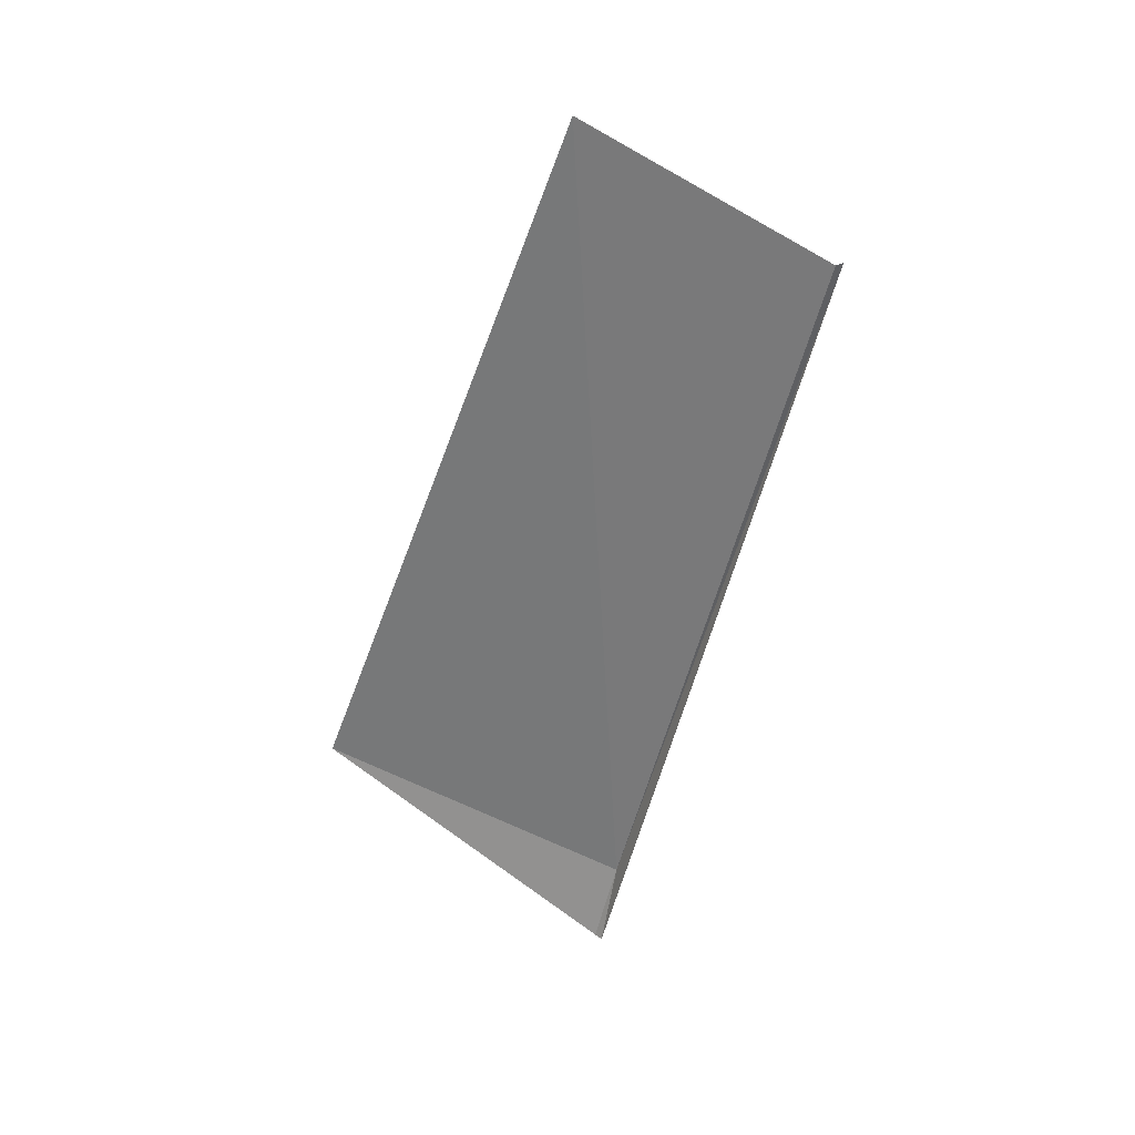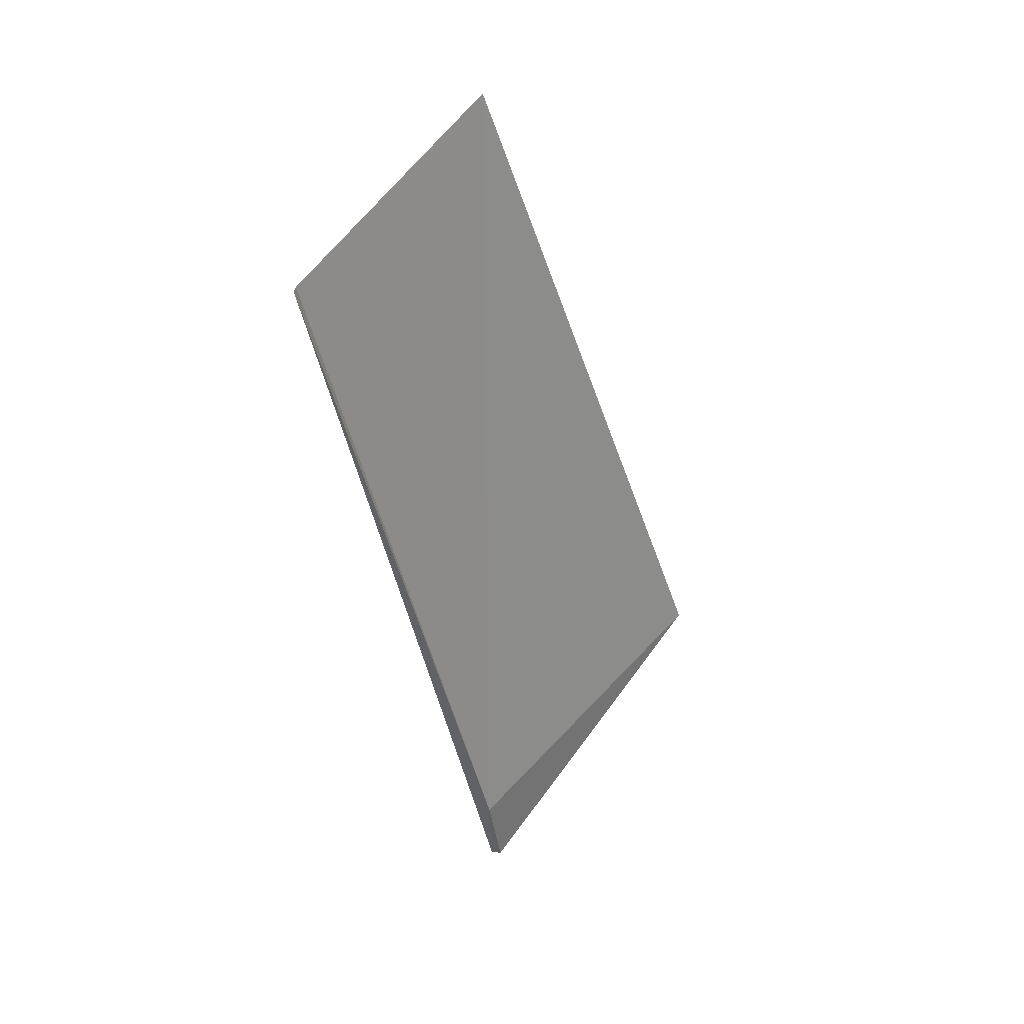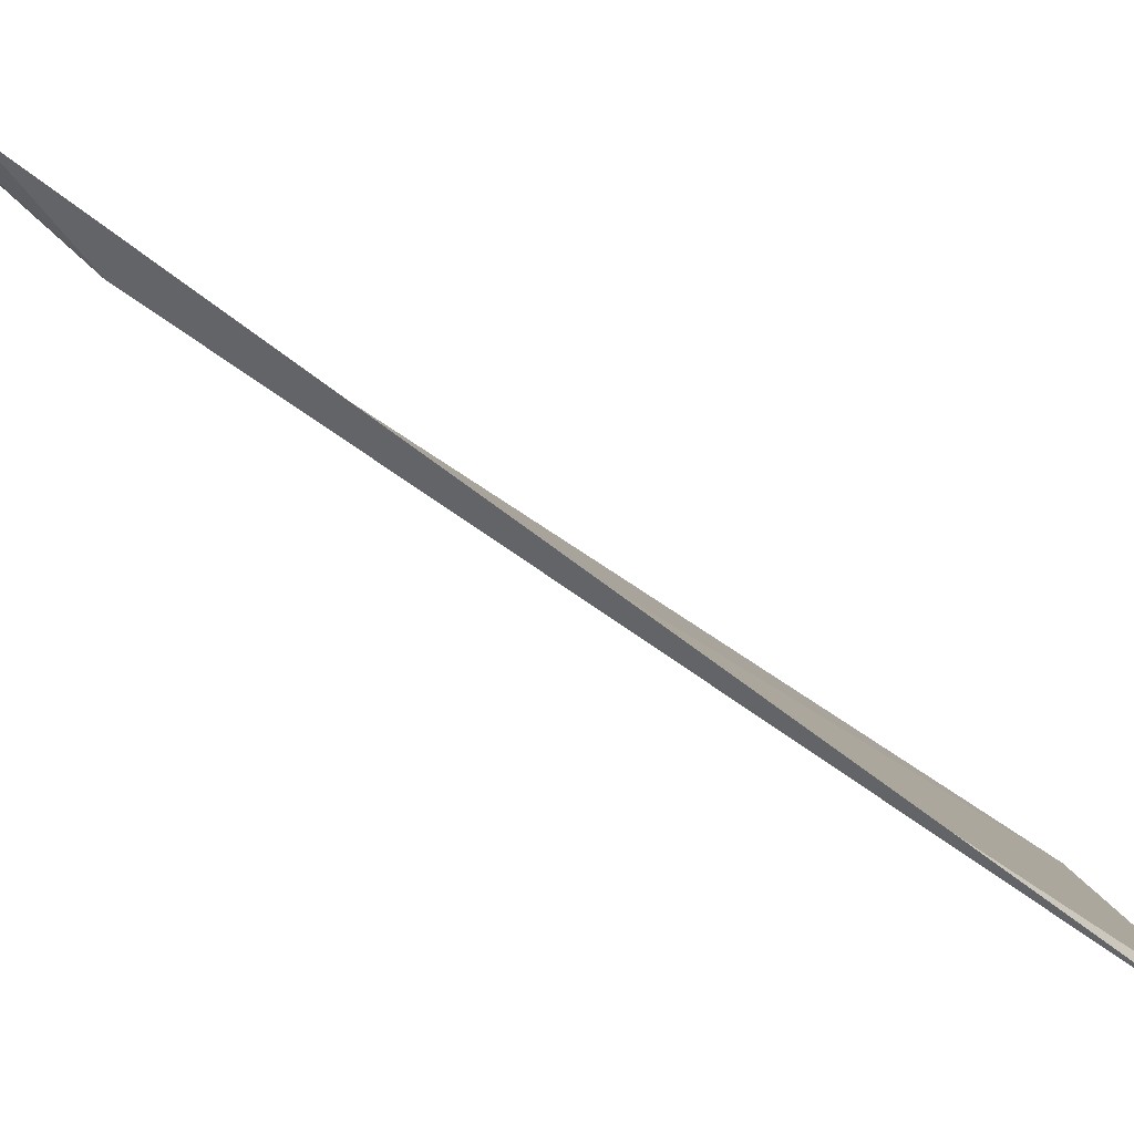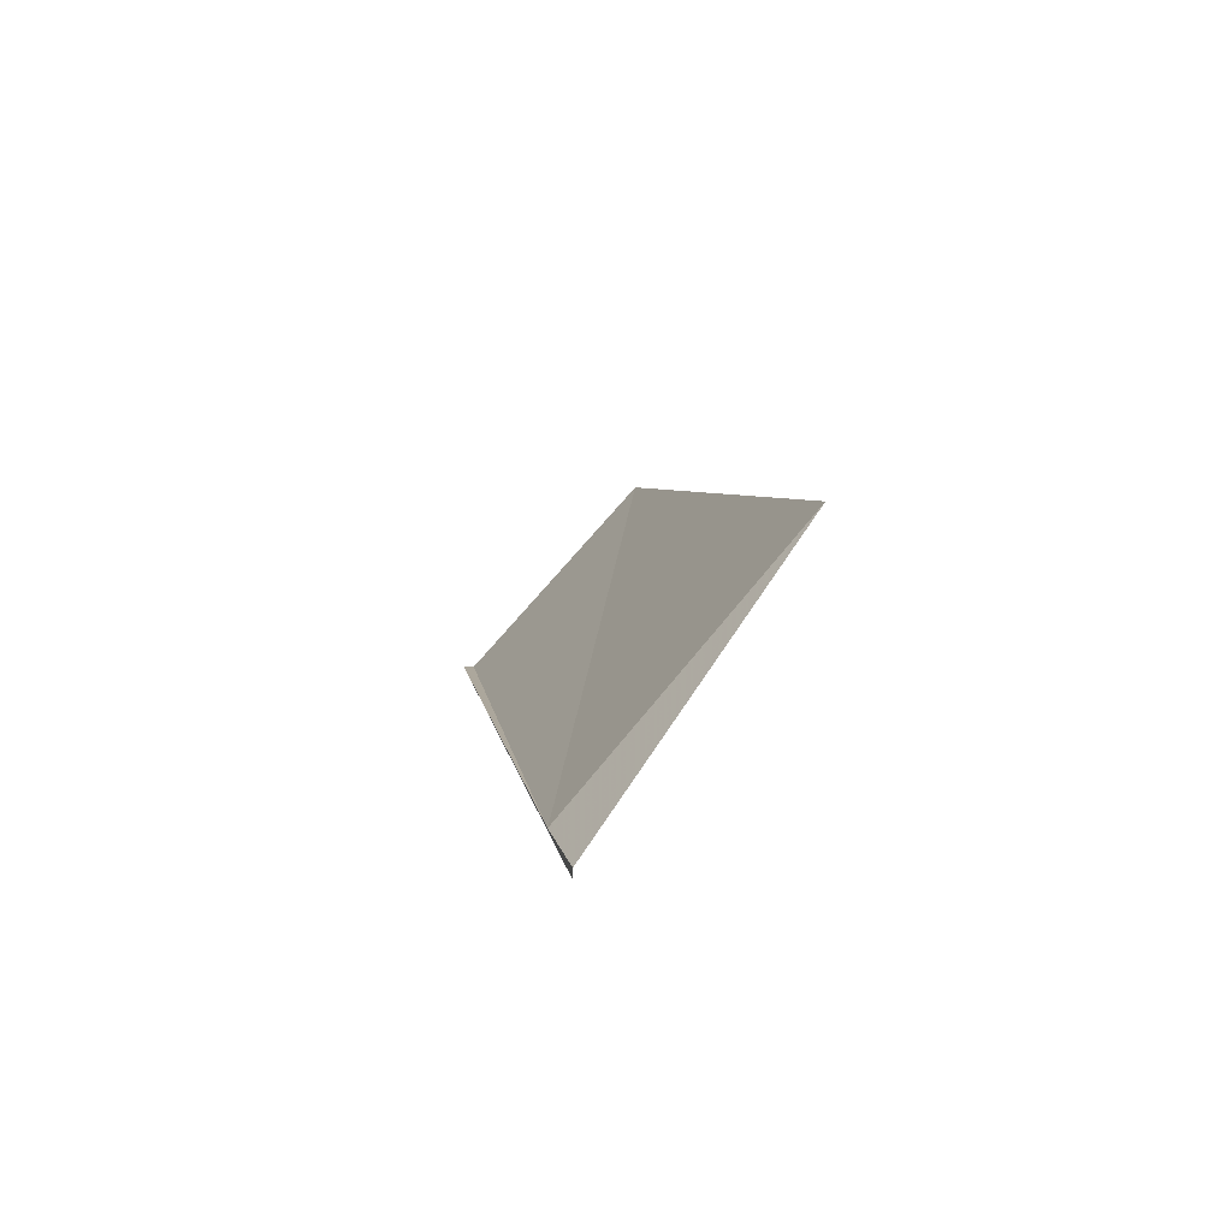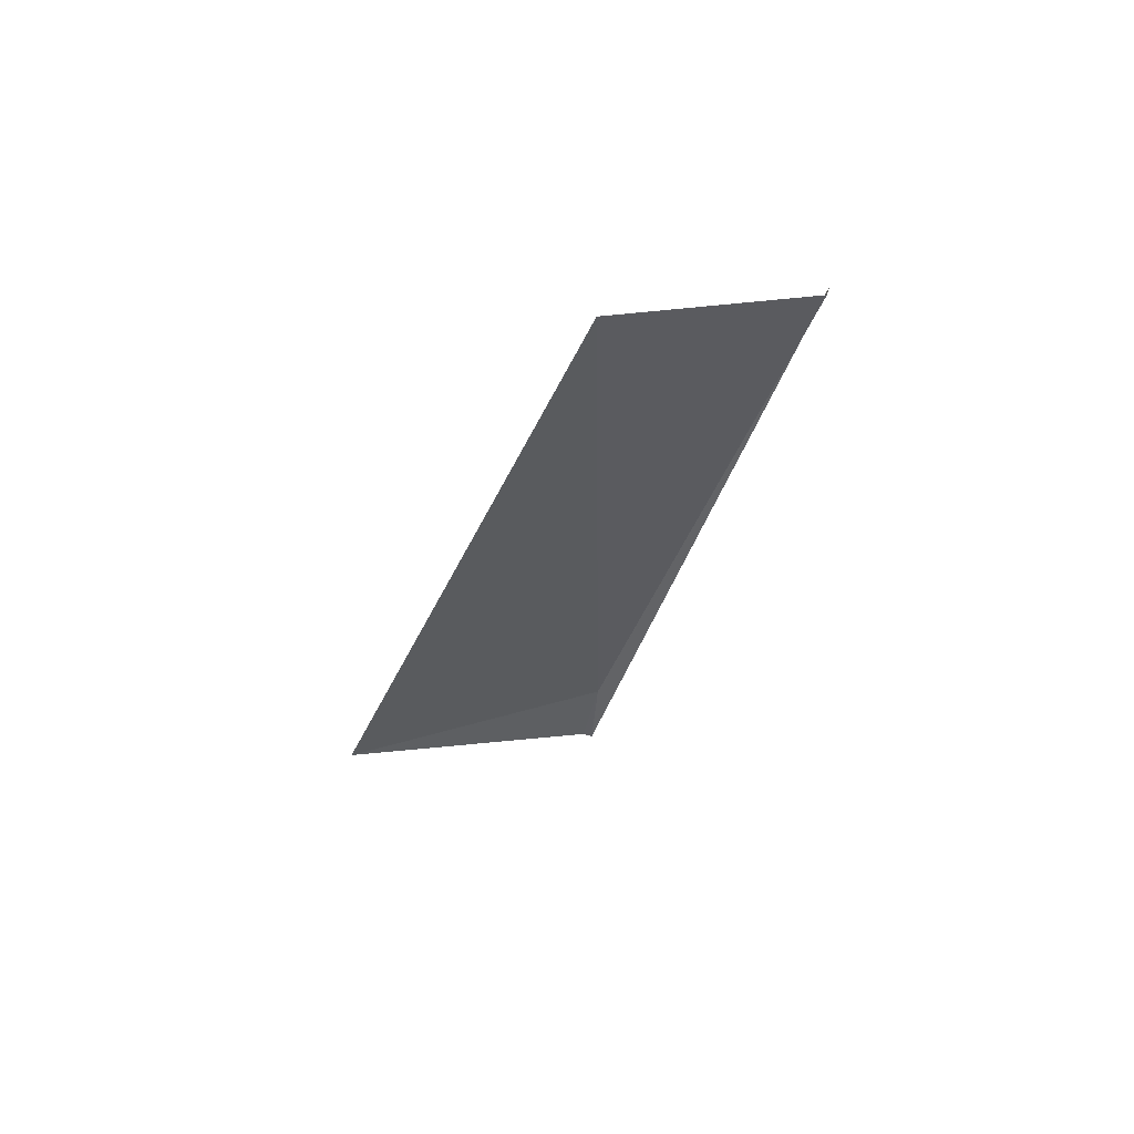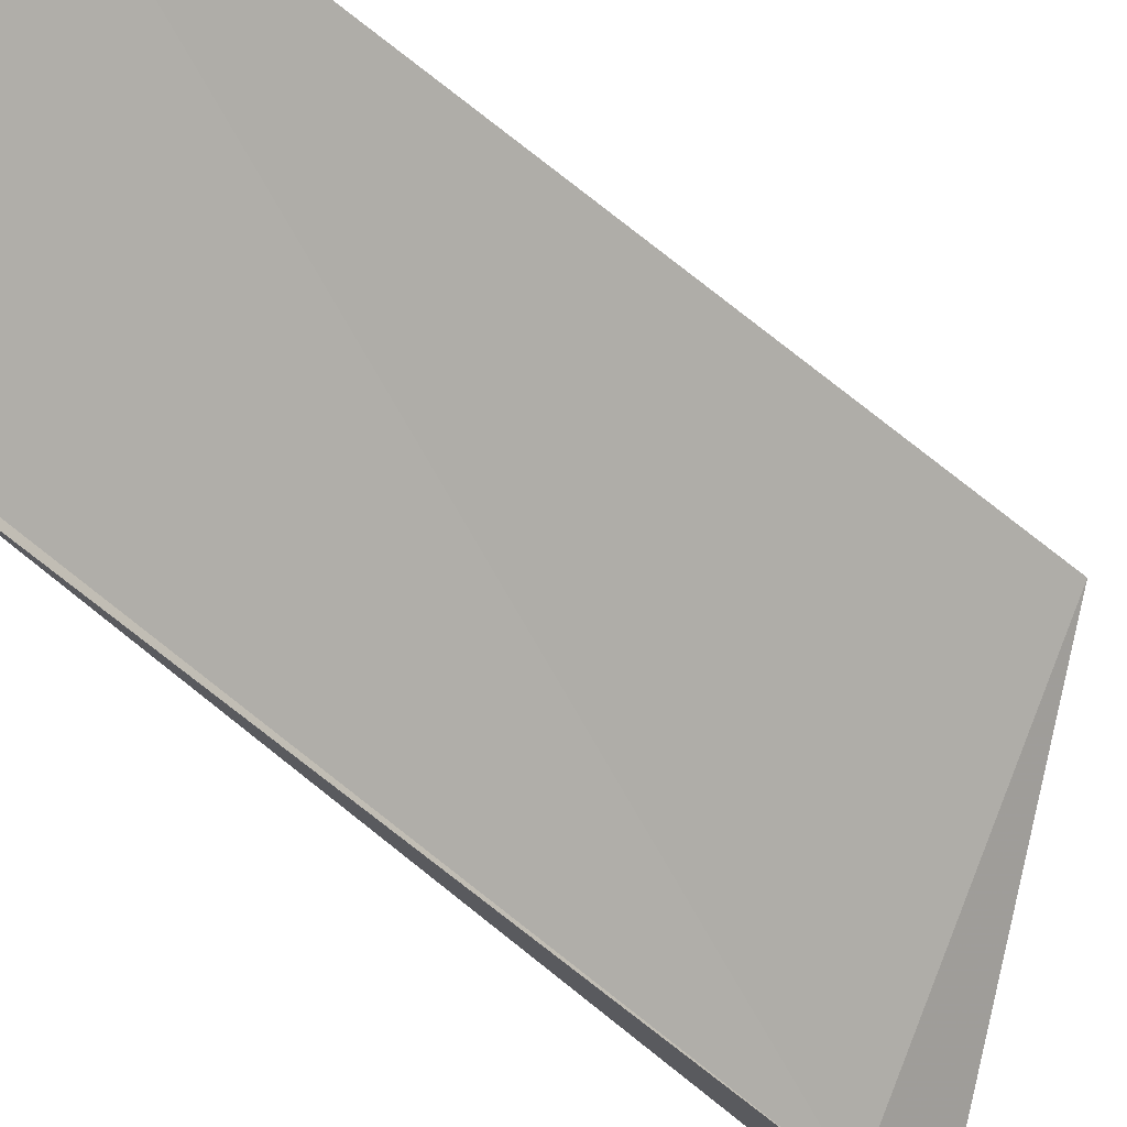
<metadata>
{"format":"obj","ext":"obj","renderer":"f3d","projection":"perspective","resolution":1024,"background":"white","views":[{"elev":27.9,"azim":-130.6,"up":"+Z"},{"elev":31.0,"azim":6.5,"up":"+Z"},{"elev":-28.4,"azim":-148.3,"up":"+Y"},{"elev":-68.3,"azim":90.8,"up":"+Z"},{"elev":61.3,"azim":-162.0,"up":"+Z"},{"elev":-54.5,"azim":26.1,"up":"+Y"}]}
</metadata>
<code>
v 17.88 18.12 4.632
v 17.88 18.13 4.616
v 17.88 18.13 4.616
v 17.85 18.1 4.768
v 17.85 18.1 4.768
v 17.88 18.14 4.794
v 17.92 18.16 4.66
f 1 3 2
f 1 5 4
f 1 2 5
f 1 4 6
f 1 6 7
f 1 7 3

</code>
